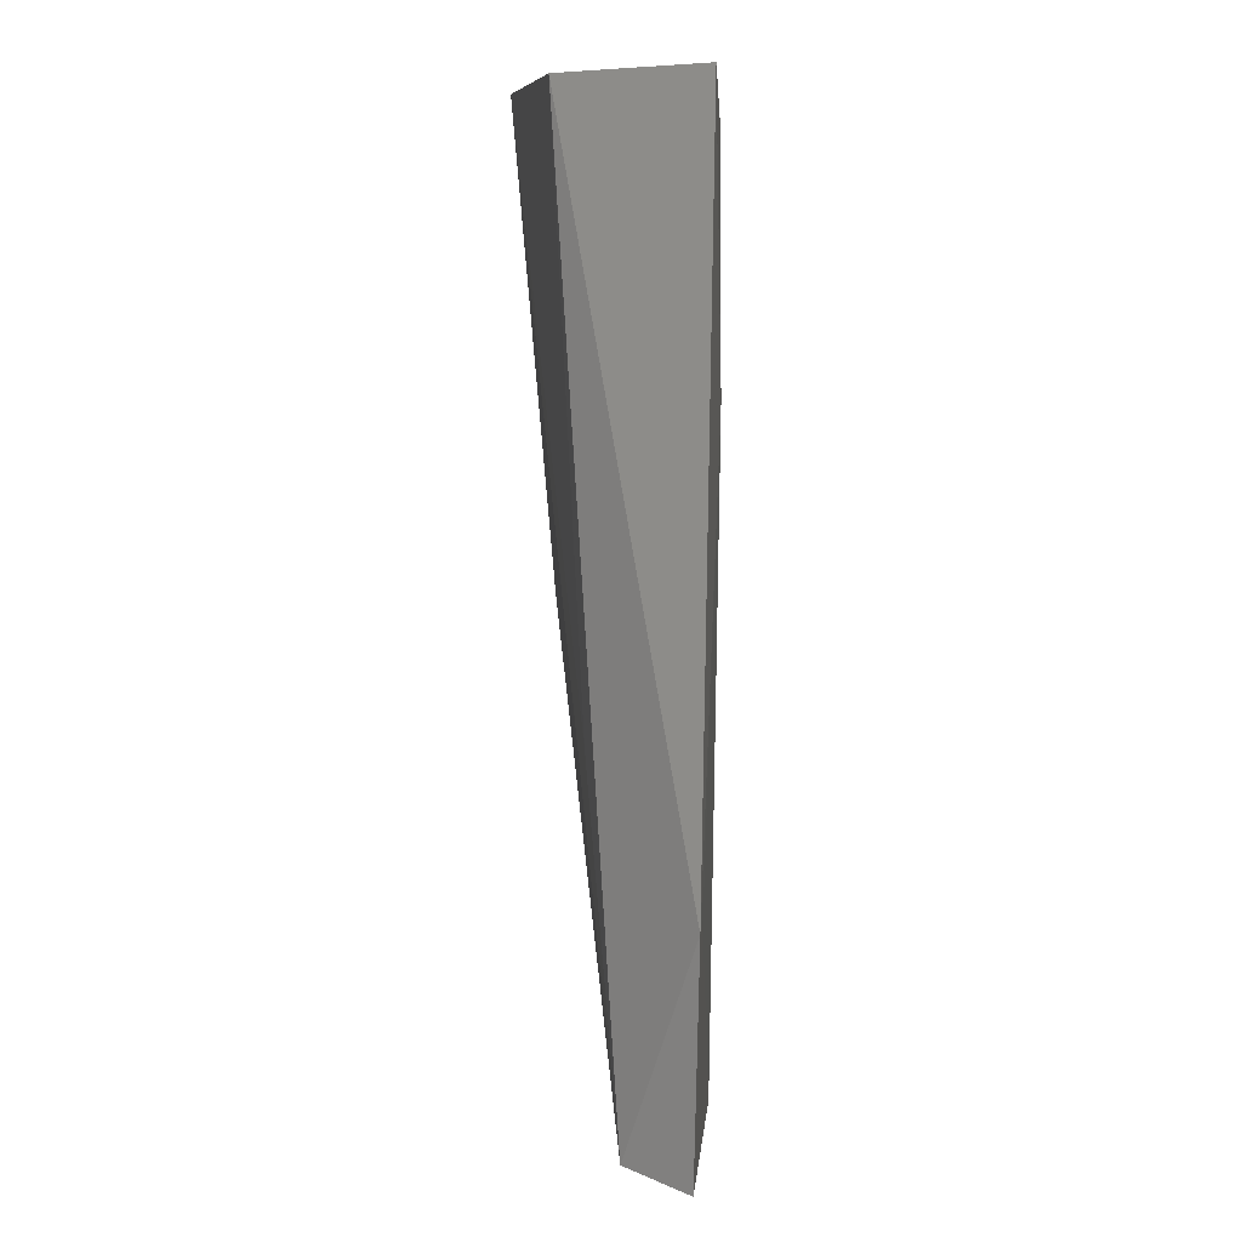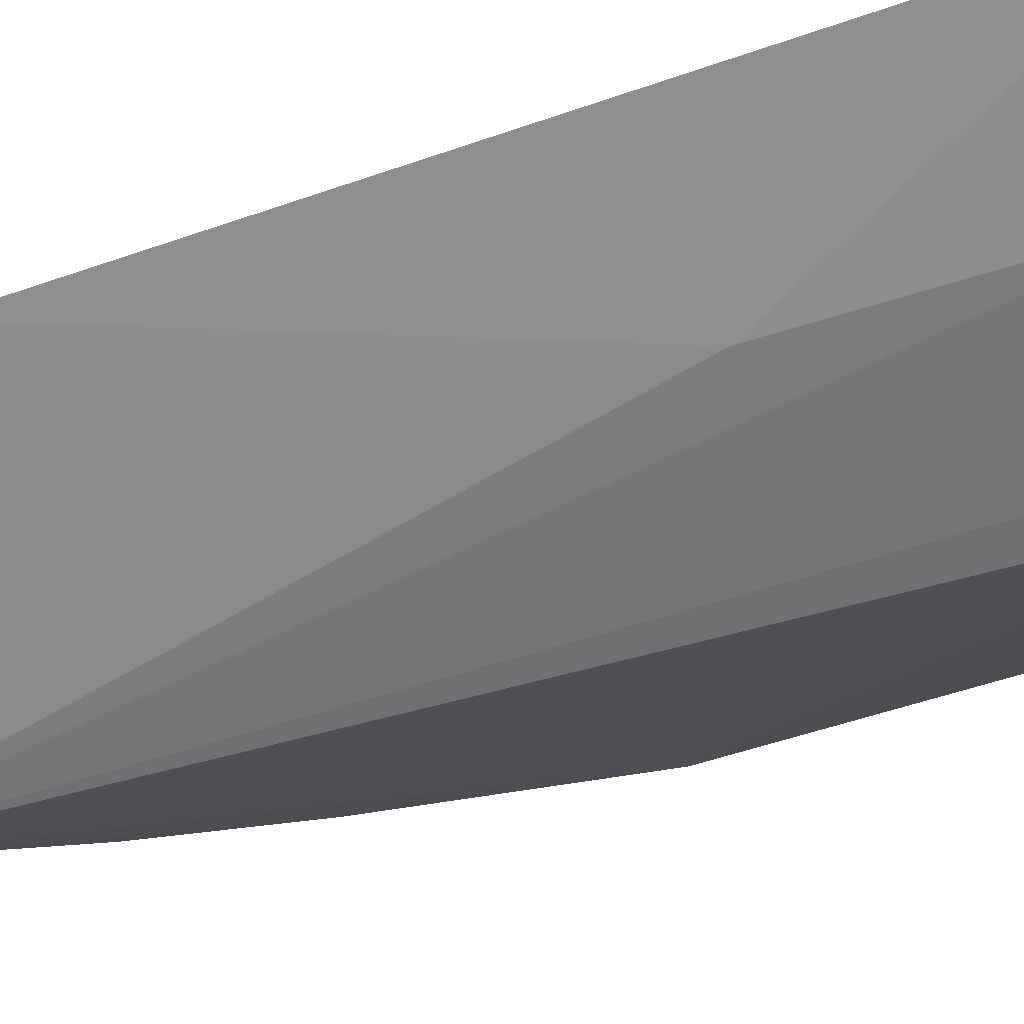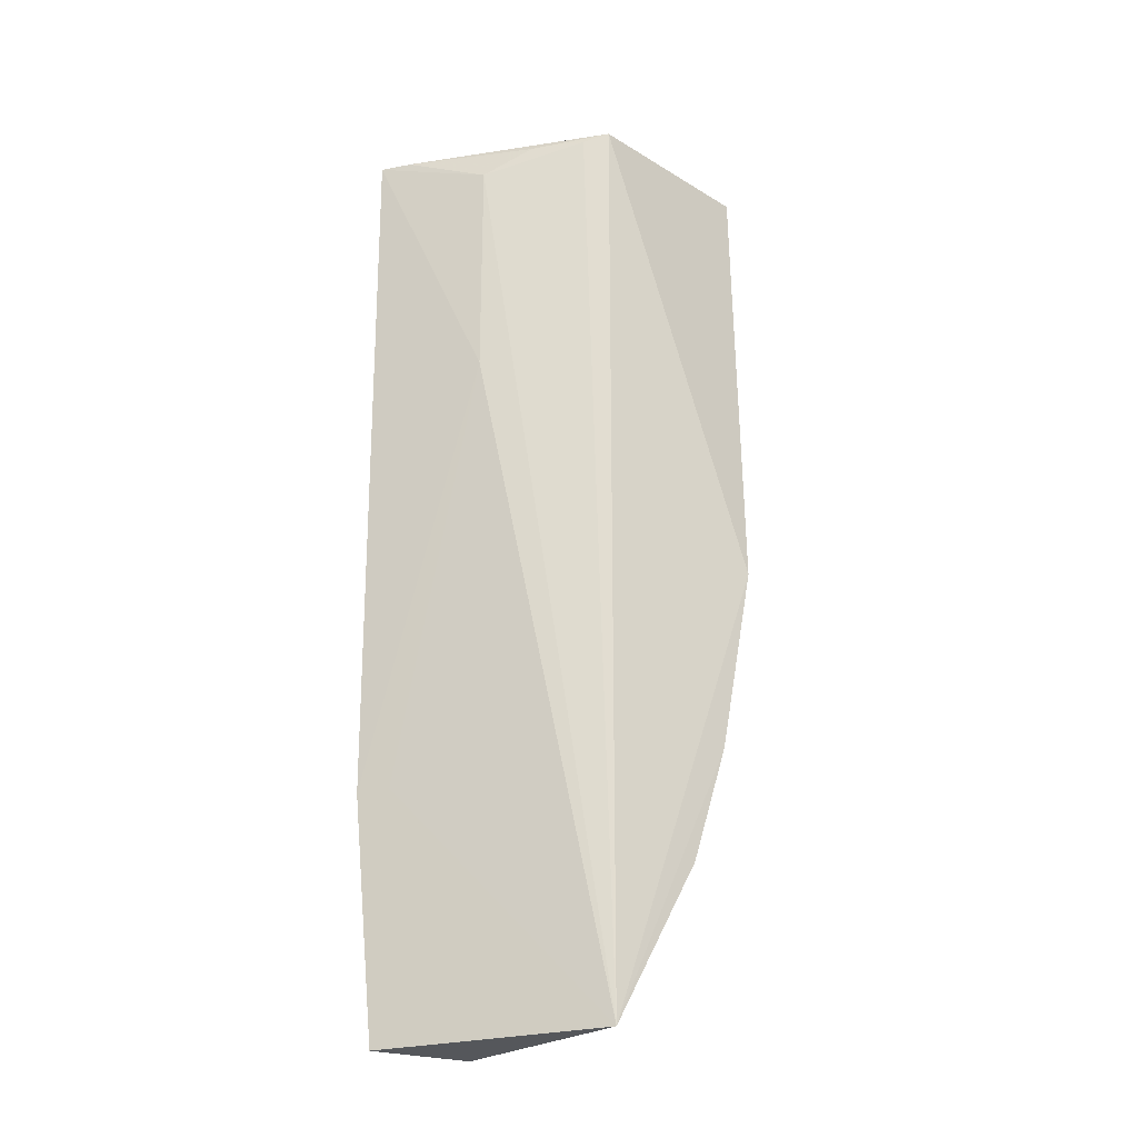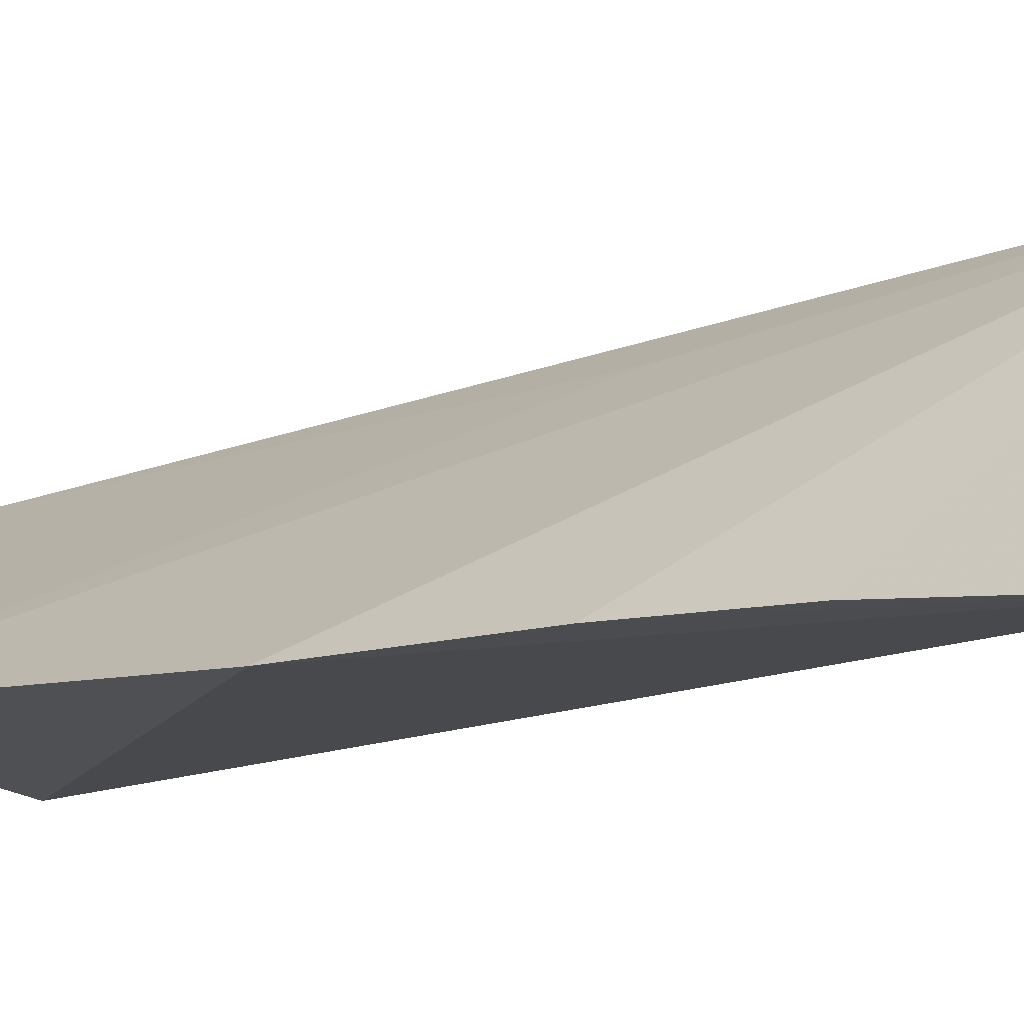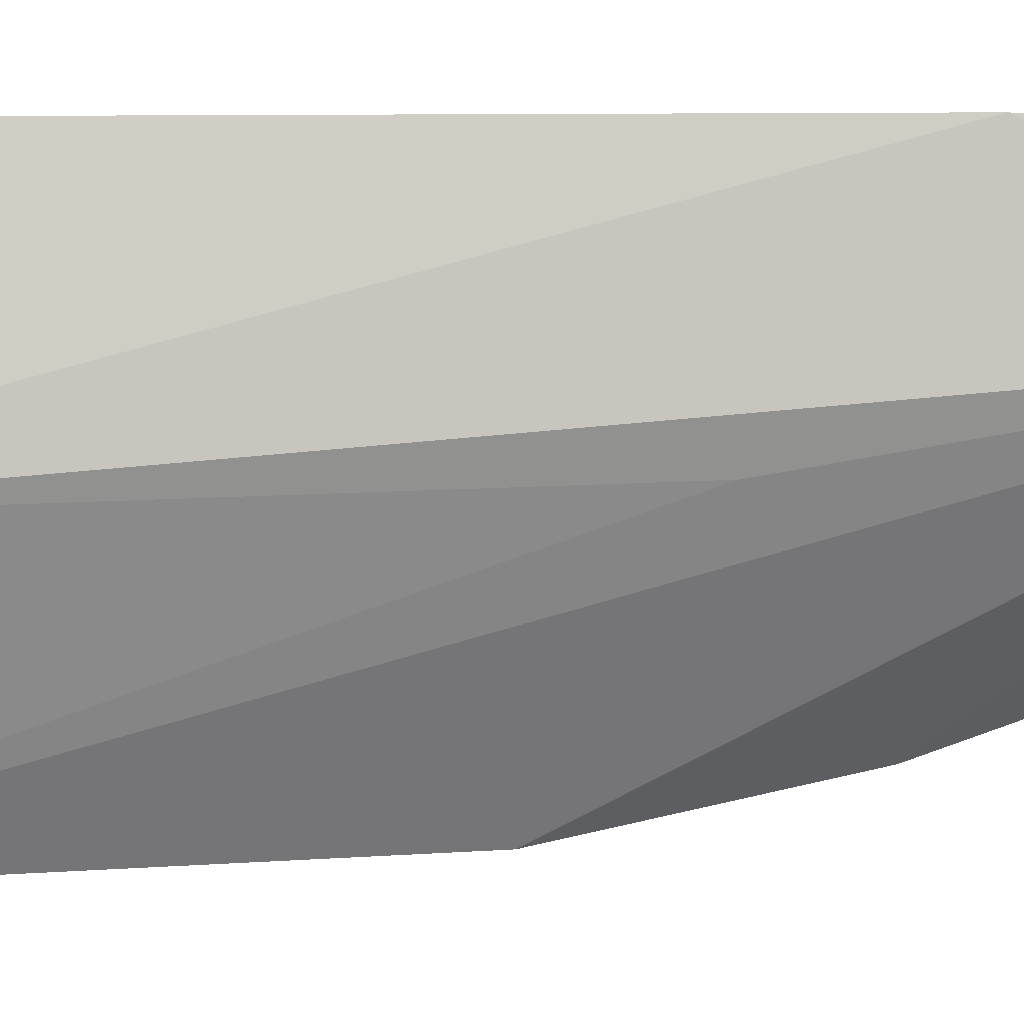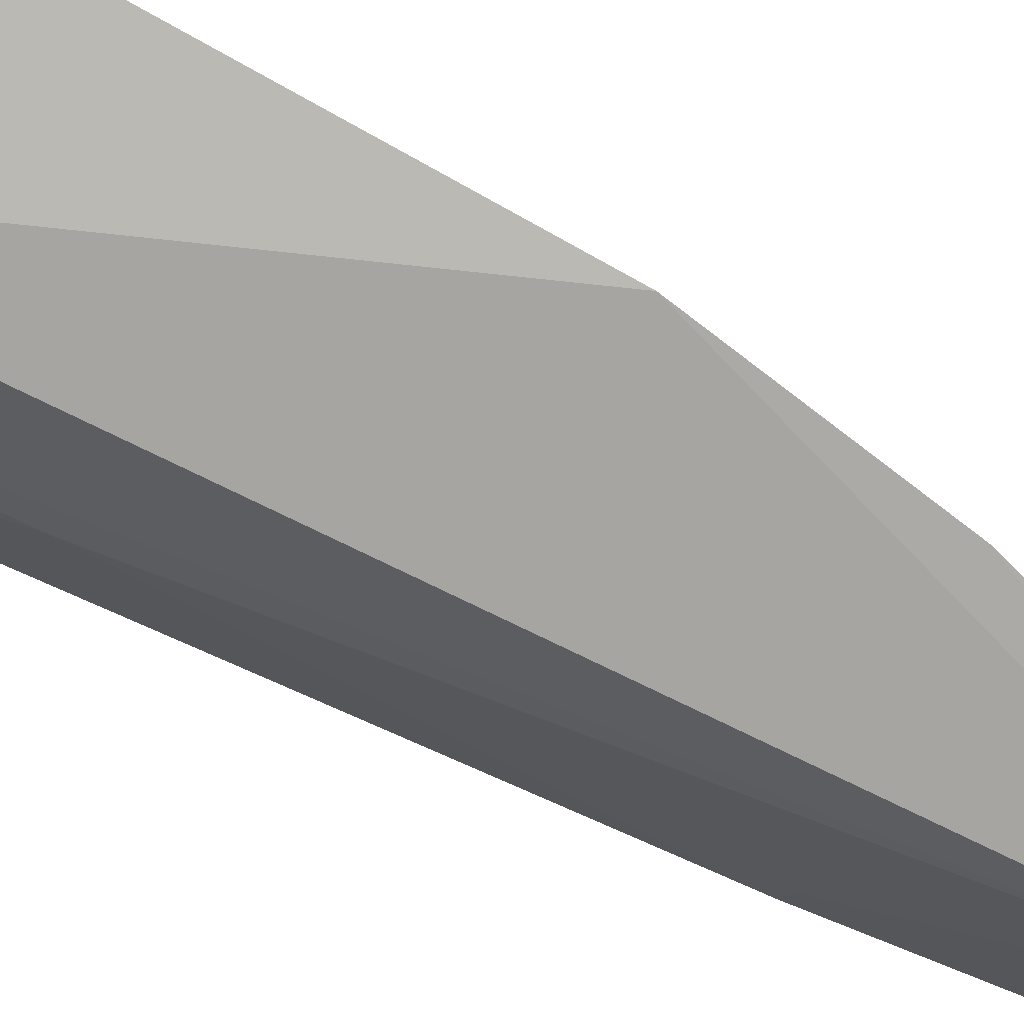
<metadata>
{"format":"obj","ext":"obj","renderer":"f3d","projection":"perspective","resolution":1024,"background":"white","views":[{"elev":8.4,"azim":38.2,"up":"+Y"},{"elev":-21.0,"azim":126.0,"up":"+Z"},{"elev":-26.4,"azim":145.0,"up":"+Y"},{"elev":-11.5,"azim":-37.0,"up":"+Z"},{"elev":76.8,"azim":-90.8,"up":"+Z"},{"elev":-71.3,"azim":-115.8,"up":"+Z"}]}
</metadata>
<code>
v 31.18 48.29 -15.22
v 30.21 11.54 -15.66
v 25.36 11.55 -23.2
v 17.62 48.46 -21.29
v 23.76 48.46 -16.12
v 26.6 11.53 -16.3
v 24.94 48.13 -22.71
v 28.63 37.72 -19.14
v 30.86 20.8 -15.08
v 20.82 48.46 -18.97
v 20.08 22.5 -22.79
v 24.46 25.83 -17.04
v 28.58 46.75 -19.07
v 30.16 20.82 -16.17
v 18.48 30.01 -22.69
v 21.67 17.87 -22.89
v 27.13 47.88 -20.39
v 25.69 47.82 -22.01
v 30.45 48.23 -16.26
f 6 3 2
f 7 4 1
f 9 1 5
f 9 8 1
f 9 6 2
f 9 5 6
f 10 5 1
f 10 1 4
f 10 4 5
f 12 6 5
f 12 5 4
f 12 4 6
f 13 1 8
f 13 8 3
f 14 3 8
f 14 8 9
f 14 9 2
f 14 2 3
f 15 11 6
f 15 6 4
f 15 4 7
f 15 7 3
f 15 3 11
f 16 11 3
f 16 3 6
f 16 6 11
f 18 13 3
f 18 3 7
f 18 17 13
f 18 7 17
f 19 17 7
f 19 7 1
f 19 1 13
f 19 13 17

</code>
